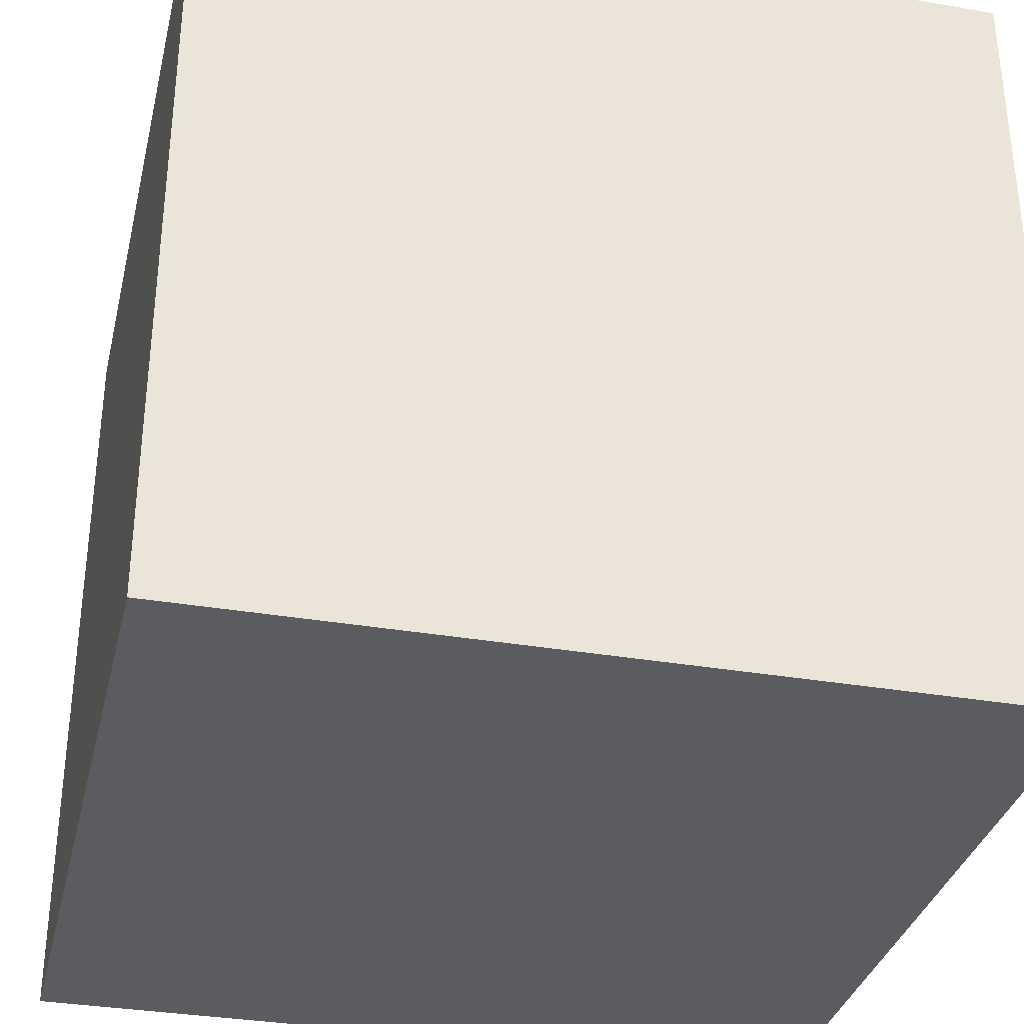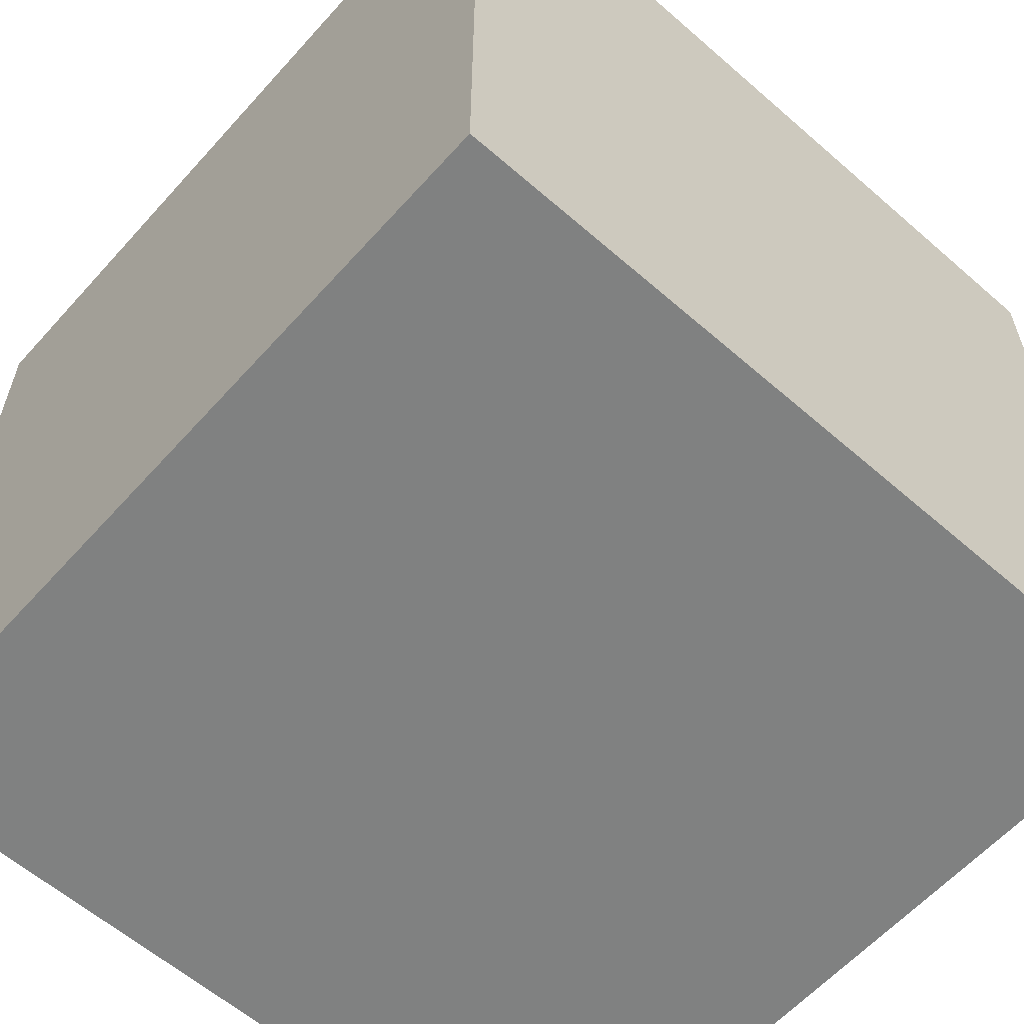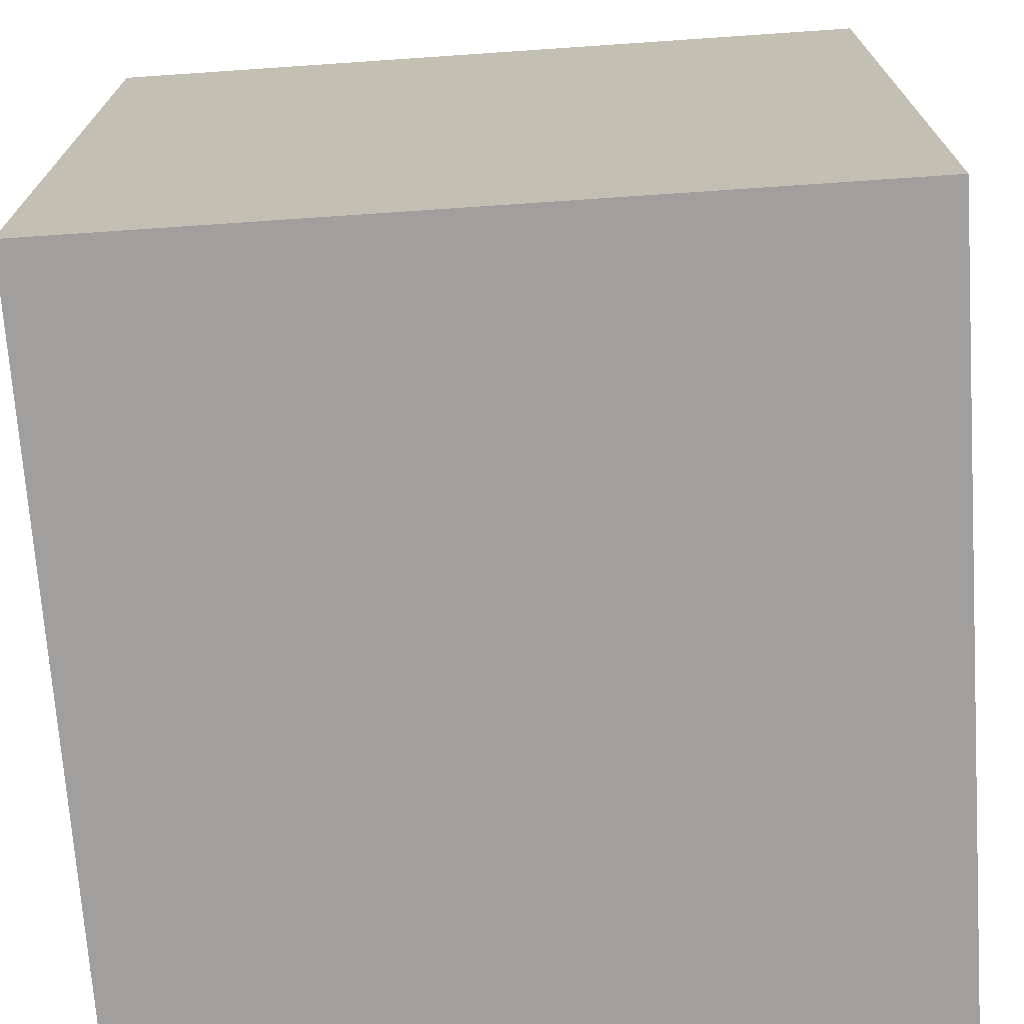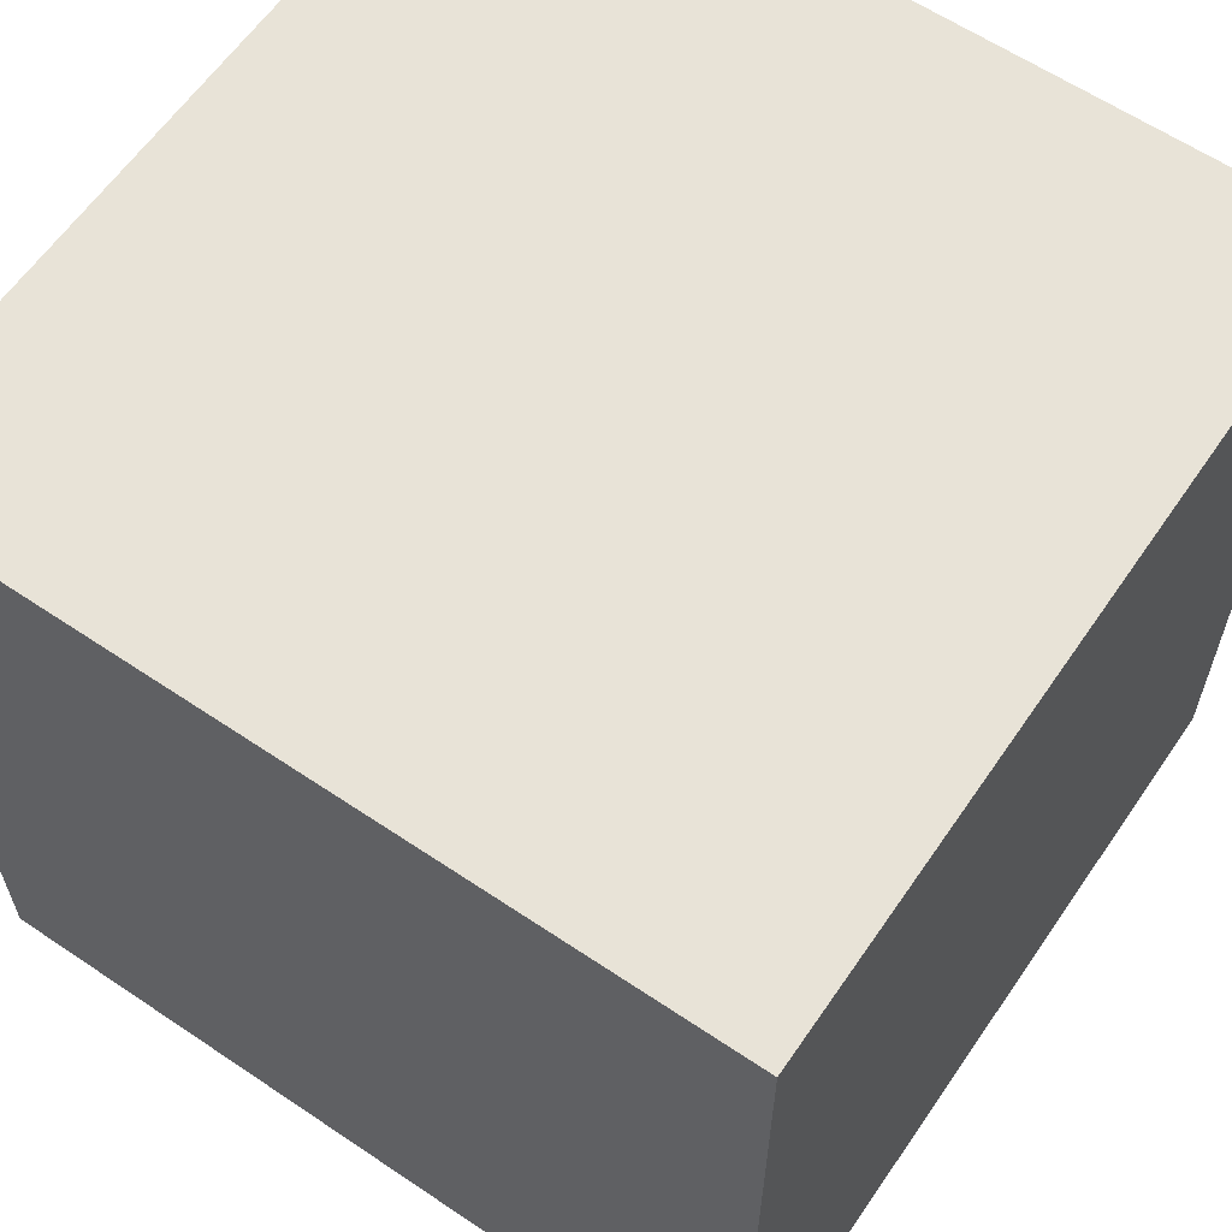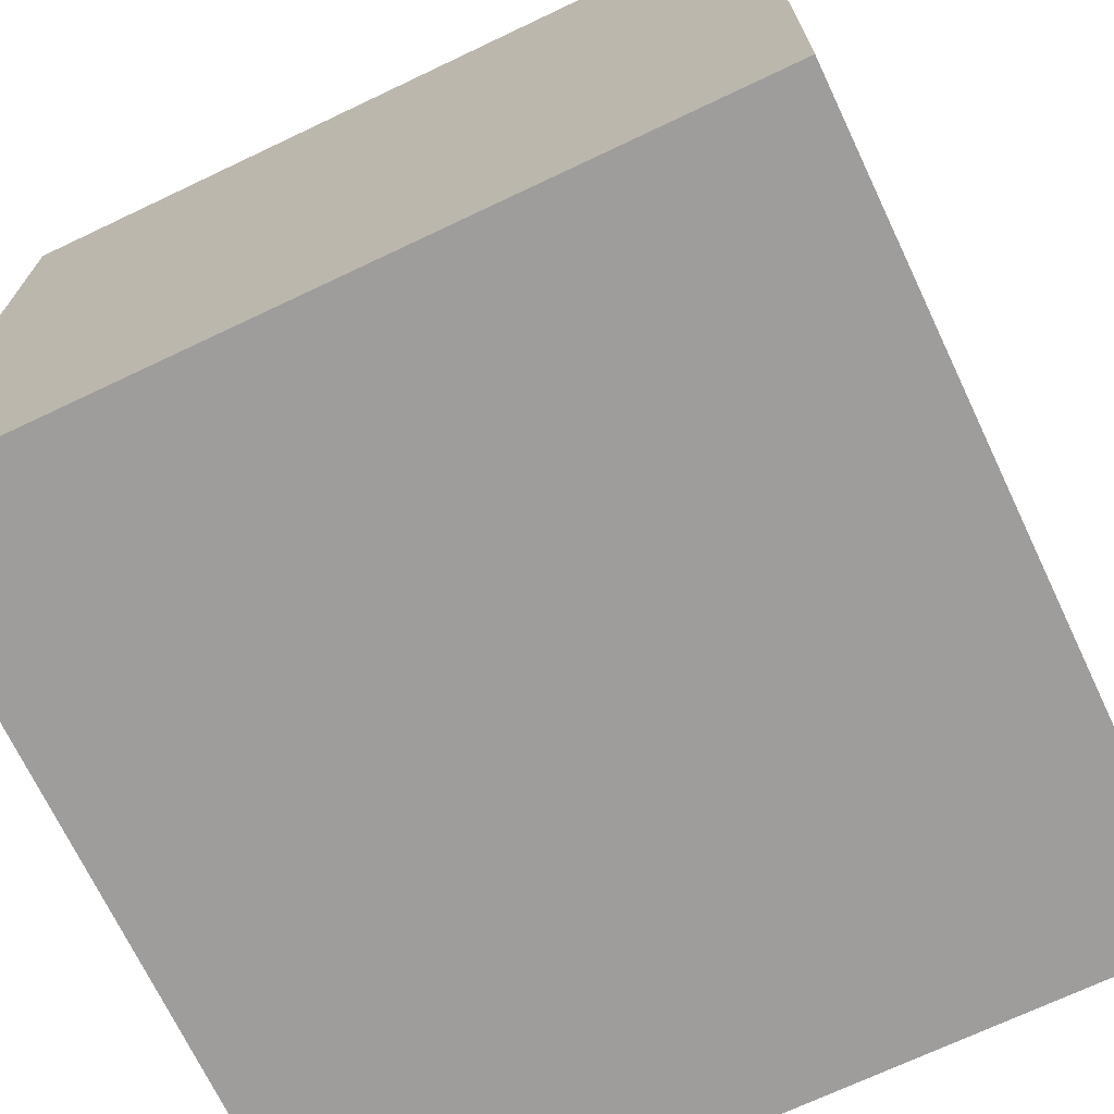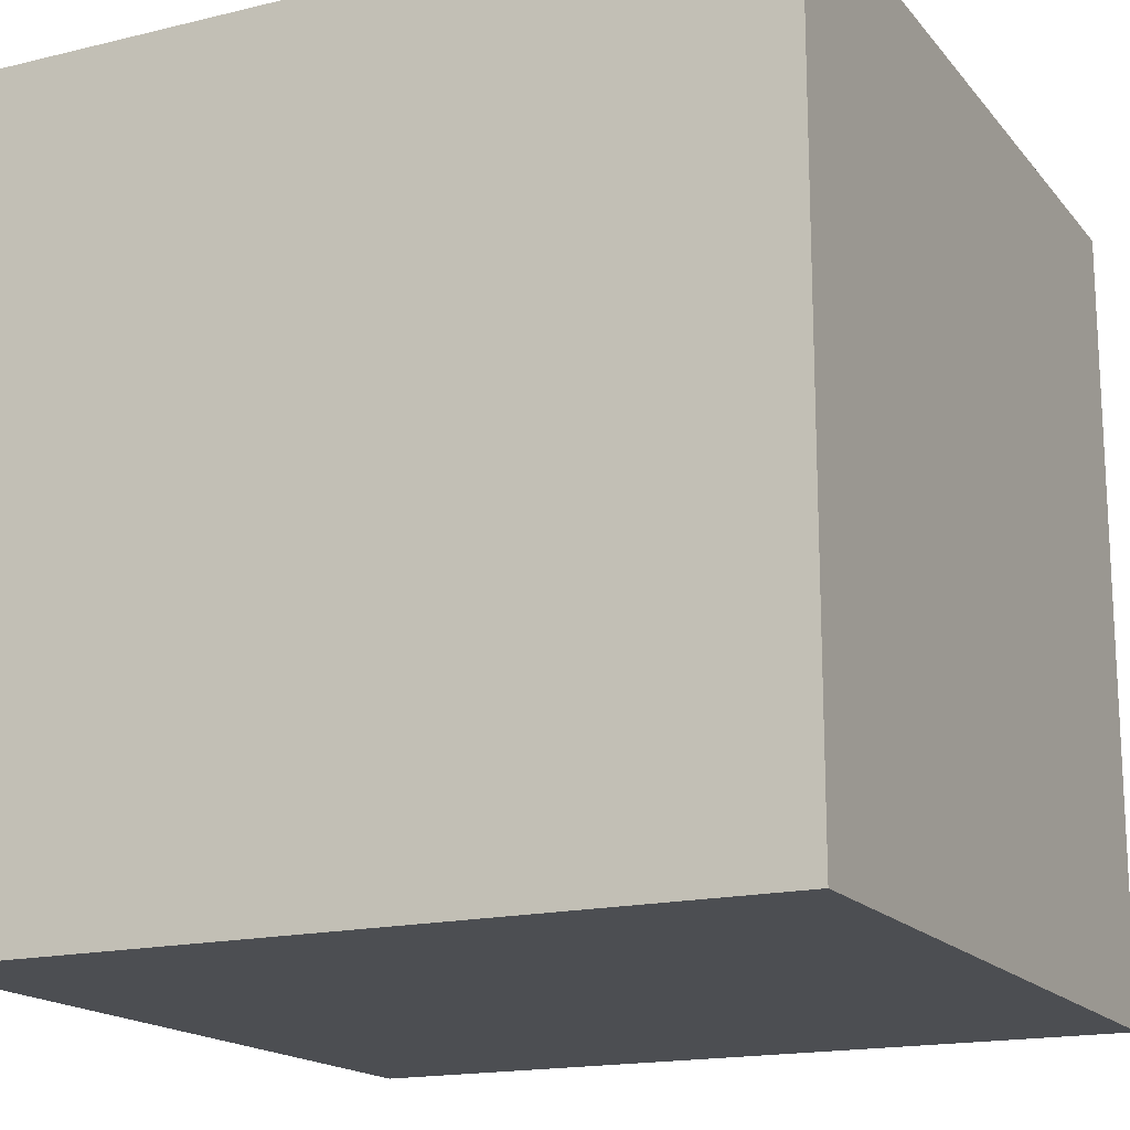
<metadata>
{"format":"obj","ext":"obj","renderer":"f3d","projection":"perspective","resolution":1024,"background":"white","views":[{"elev":-33.7,"azim":76.8,"up":"+Y"},{"elev":-60.3,"azim":-41.7,"up":"+Y"},{"elev":-71.3,"azim":-86.1,"up":"+Z"},{"elev":61.5,"azim":-55.6,"up":"+Z"},{"elev":-70.6,"azim":-154.6,"up":"+Y"},{"elev":-17.0,"azim":-64.0,"up":"+Z"}]}
</metadata>
<code>
v -0.5 -0.5 0.5
v 0.5 -0.5 0.5
v -0.5 0.5 0.5
v 0.5 0.5 0.5
v -0.5 0.5 -0.5
v 0.5 0.5 -0.5
v -0.5 -0.5 -0.5
v 0.5 -0.5 -0.5
f 1 2 3
f 3 2 4
f 3 4 5
f 5 4 6
f 5 6 7
f 7 6 8
f 7 8 1
f 1 8 2
f 2 8 4
f 4 8 6
f 7 1 5
f 5 1 3

</code>
